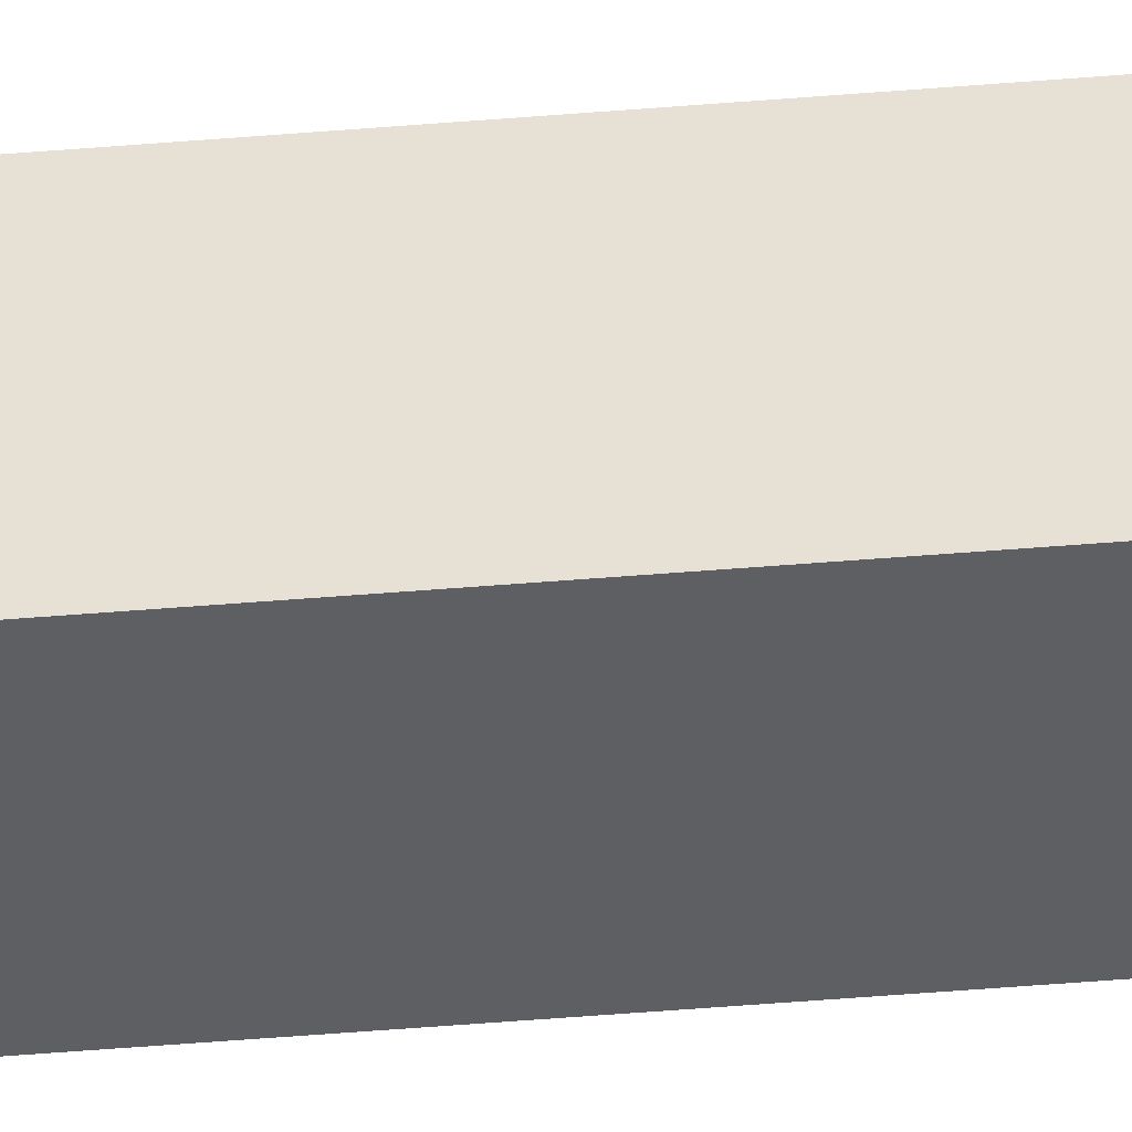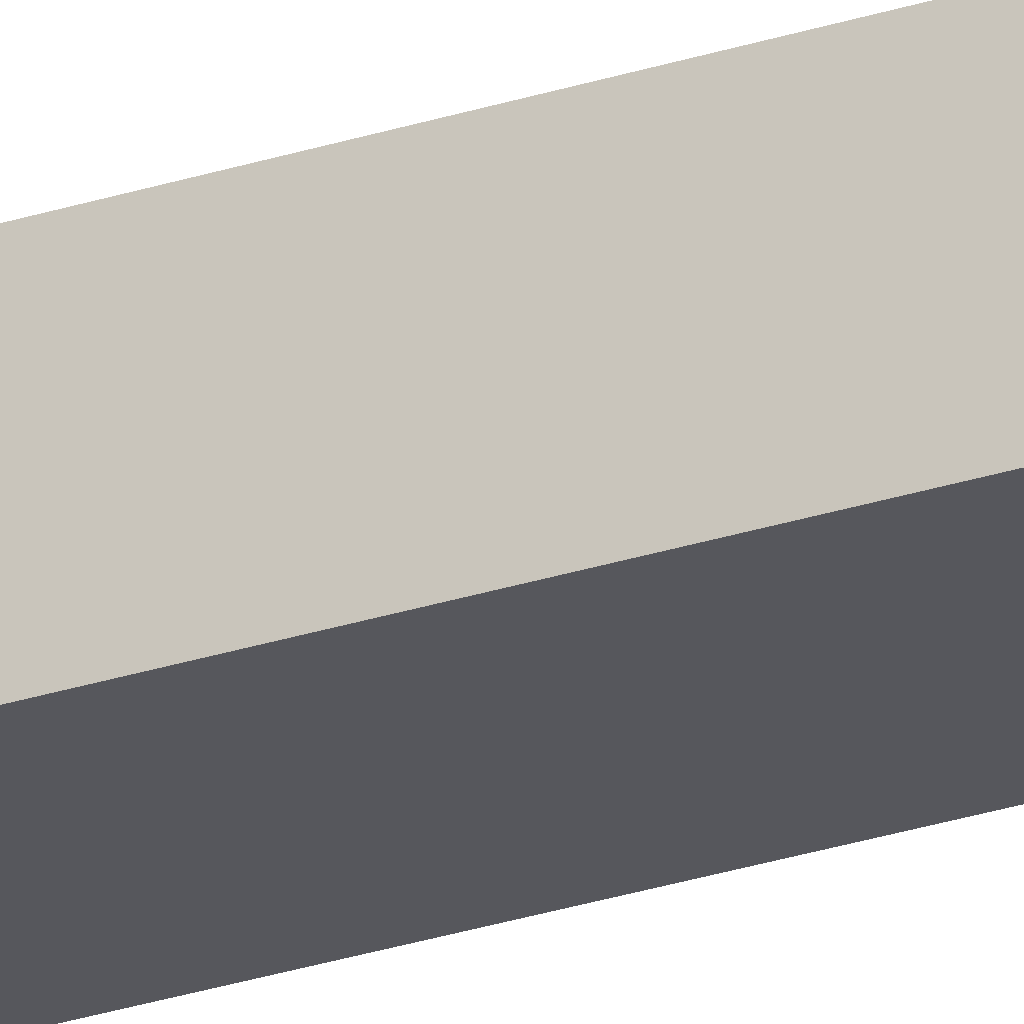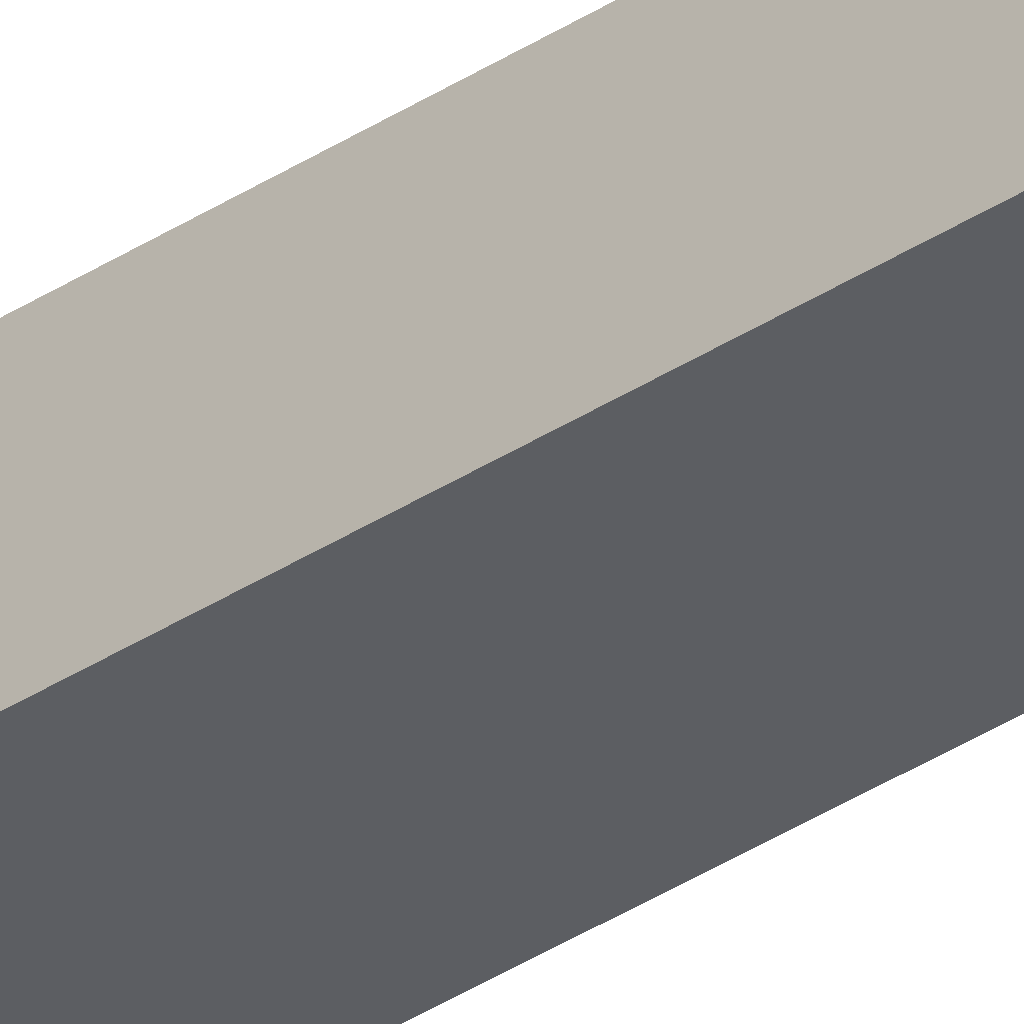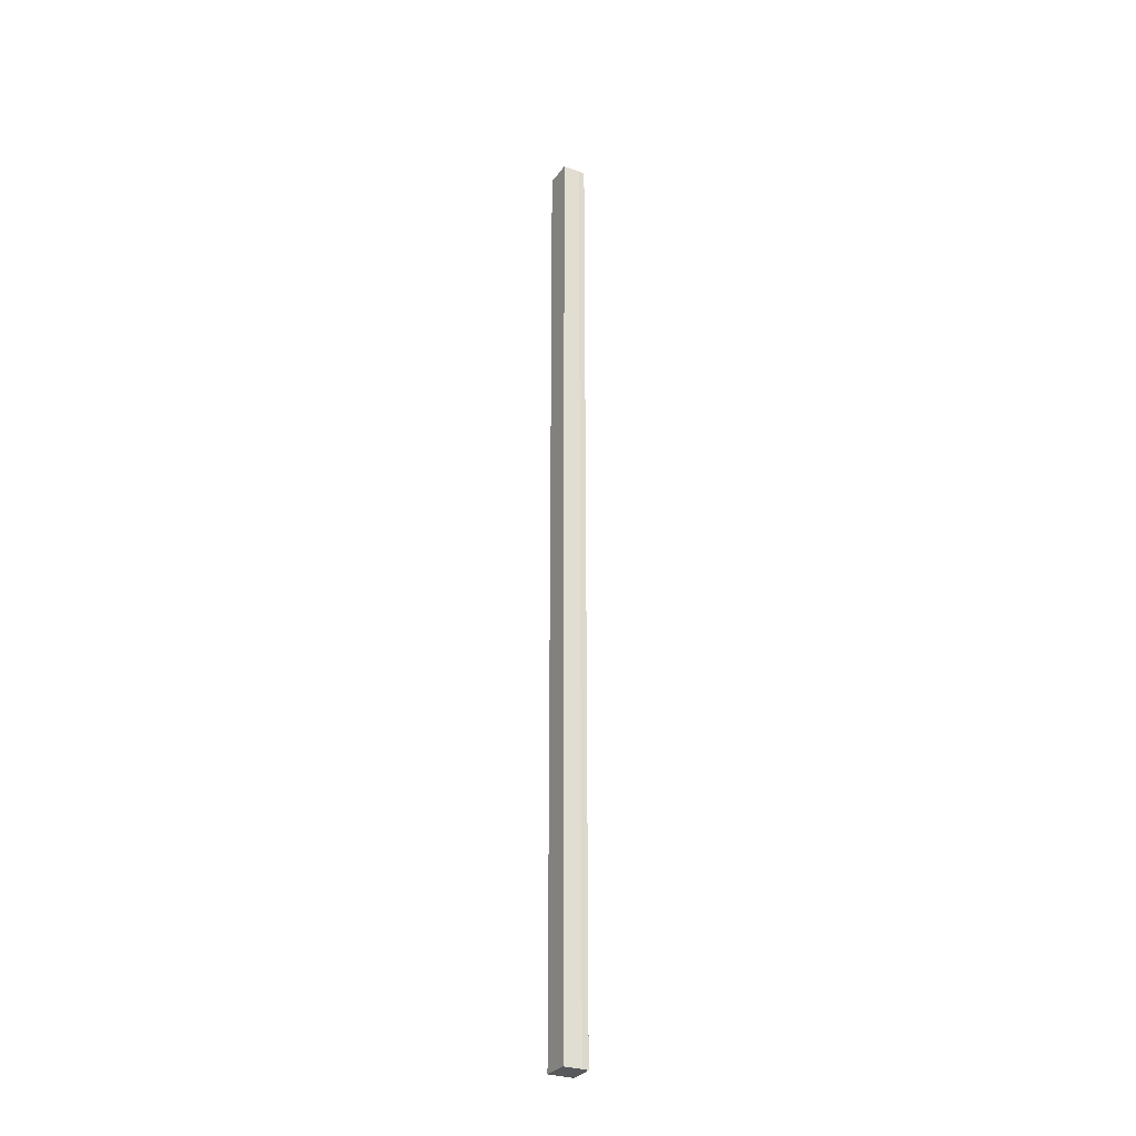
<metadata>
{"format":"obj","ext":"obj","renderer":"f3d","projection":"perspective","resolution":1024,"background":"white","views":[{"elev":-32.0,"azim":-82.5,"up":"+Z"},{"elev":-20.7,"azim":-56.6,"up":"+Z"},{"elev":-32.3,"azim":-46.5,"up":"+Z"},{"elev":-29.5,"azim":72.4,"up":"+Y"}]}
</metadata>
<code>
v  0.109 21.4 0.559
v  0.595 21.4 -0.086
v  0 21.4 1.31e-15
v  0.703 21.4 0.44
v  0.636 21.4 0.055
v  0.636 -3.368e-18 0.055
v  0.595 5.266e-18 -0.086
v  0.703 -2.694e-17 0.44
v  0 0 0
v  0.109 -3.423e-17 0.559
g defaultobject
f 1 2 3
f 2 1 4
f 2 4 5
f 6 2 5
f 2 6 7
f 8 5 4
f 5 8 6
f 7 3 2
f 3 7 9
f 9 1 3
f 1 9 10
f 10 4 1
f 4 10 8
f 7 10 9
f 10 7 6
f 10 6 8

</code>
